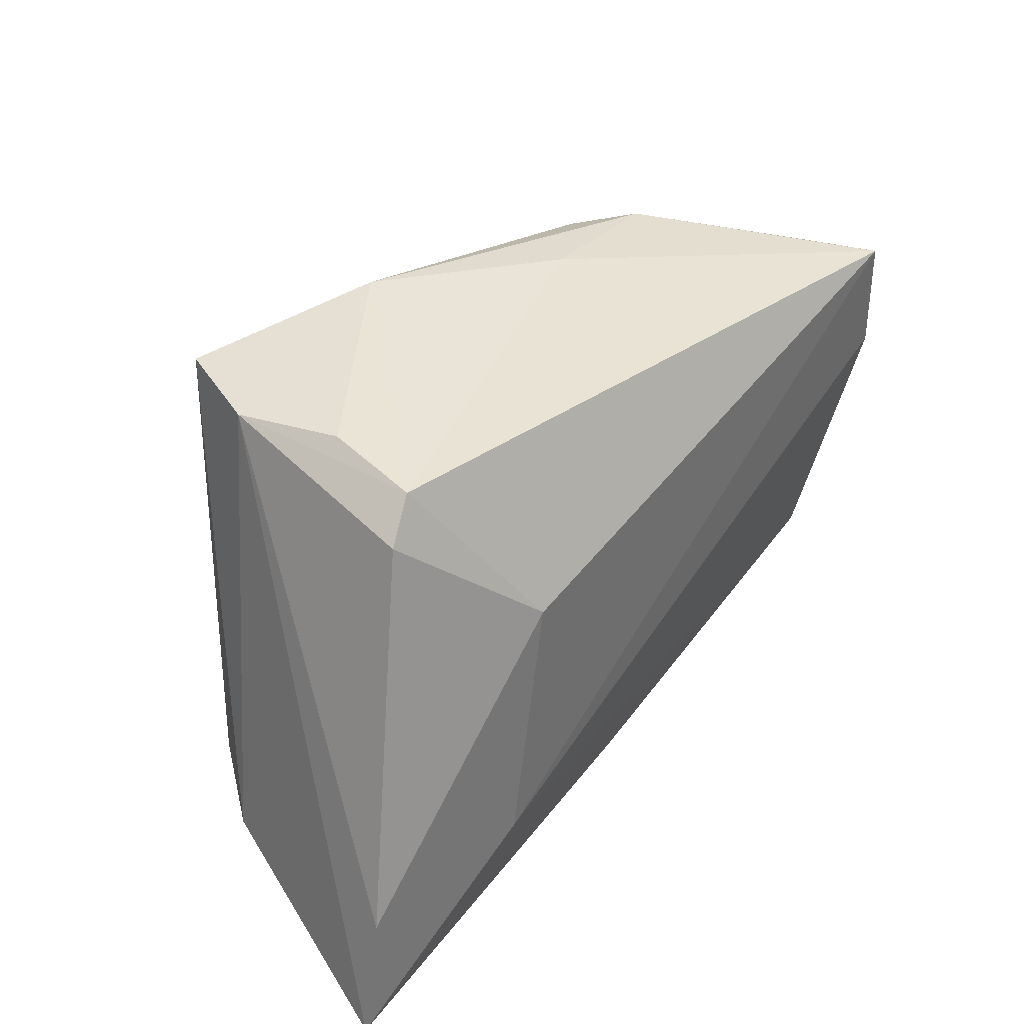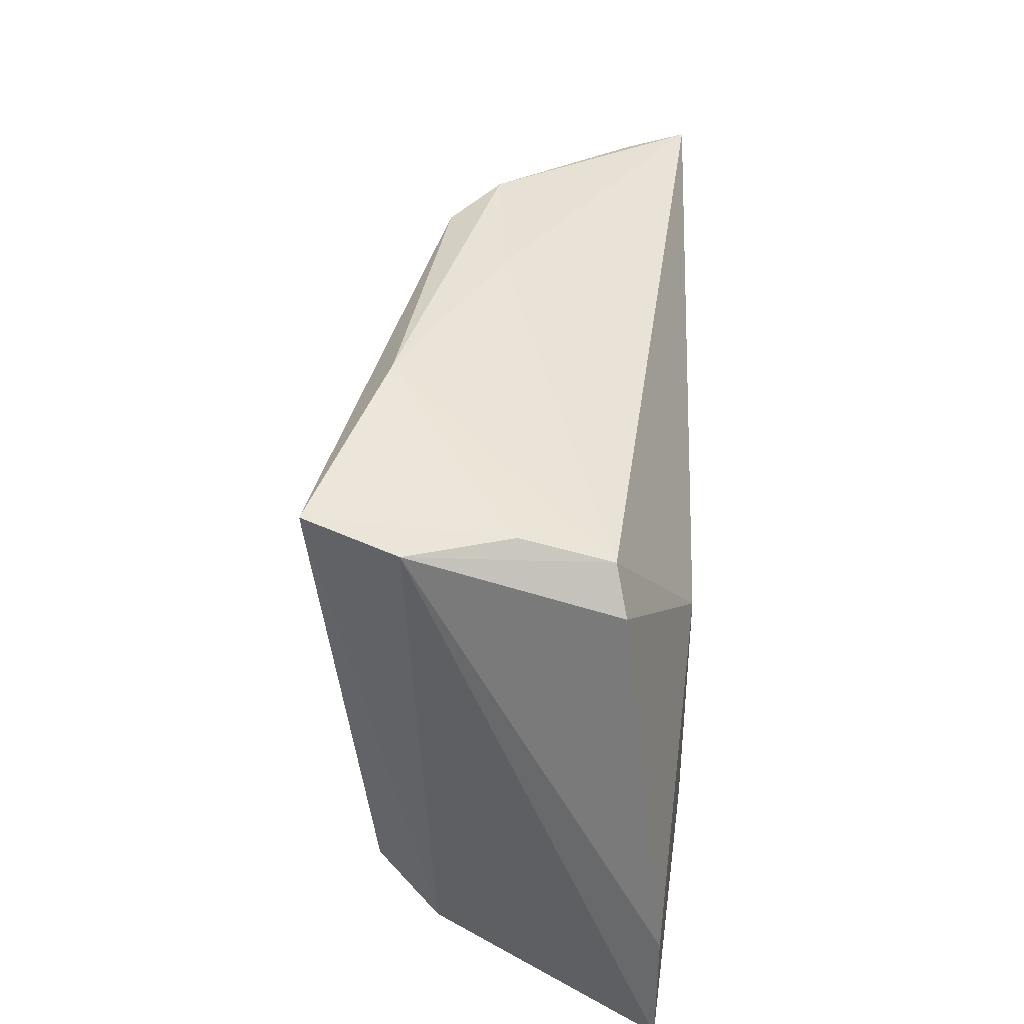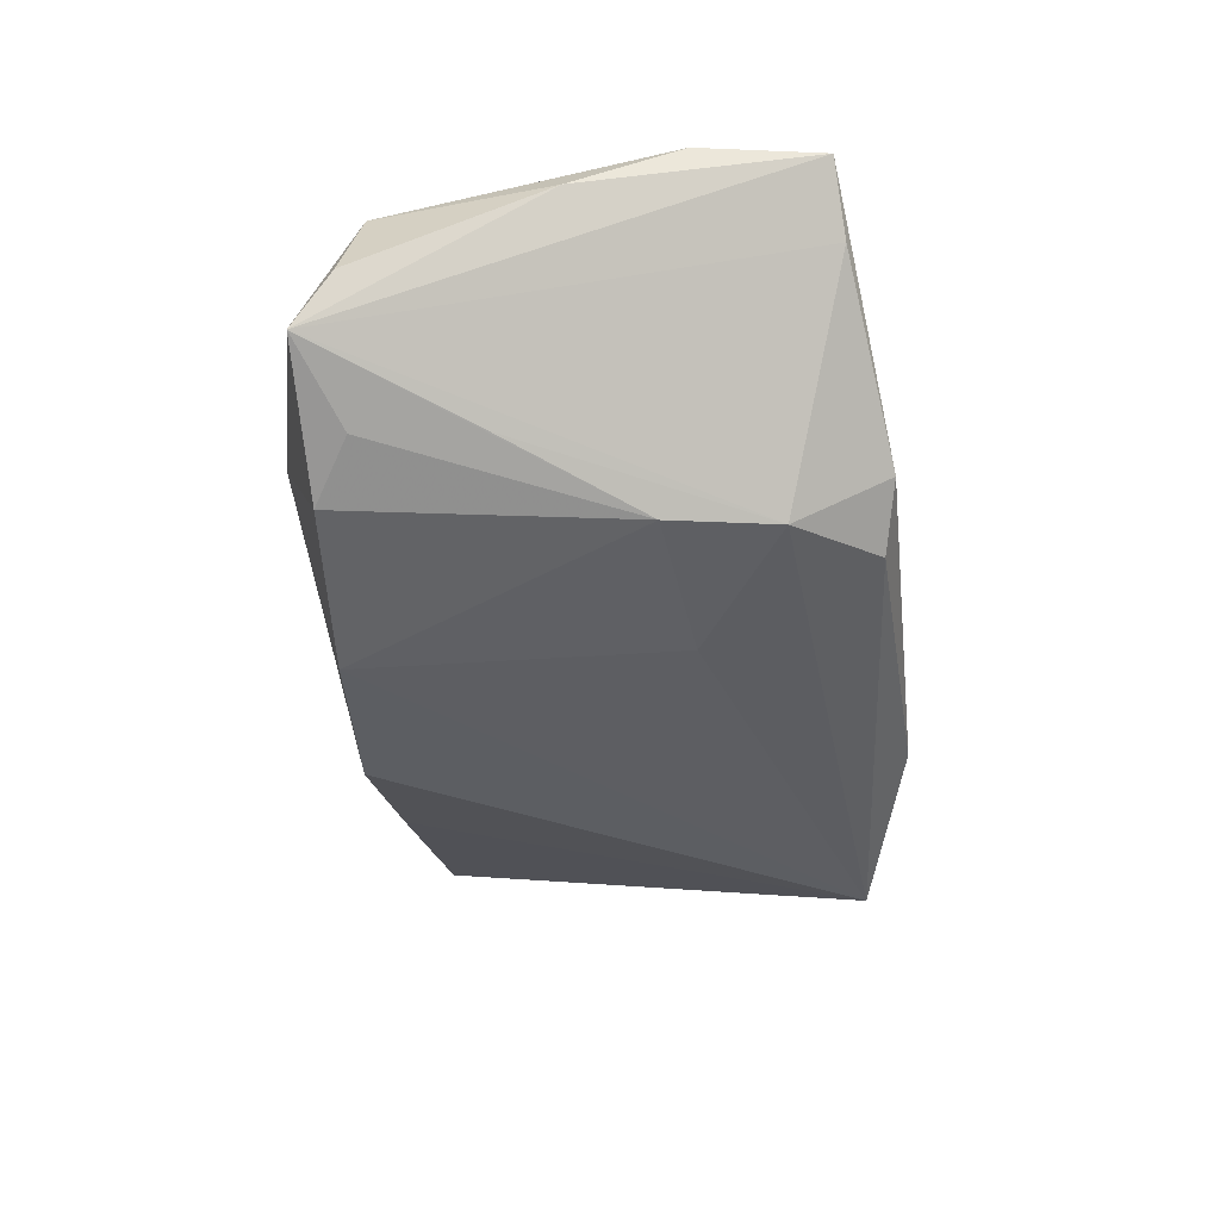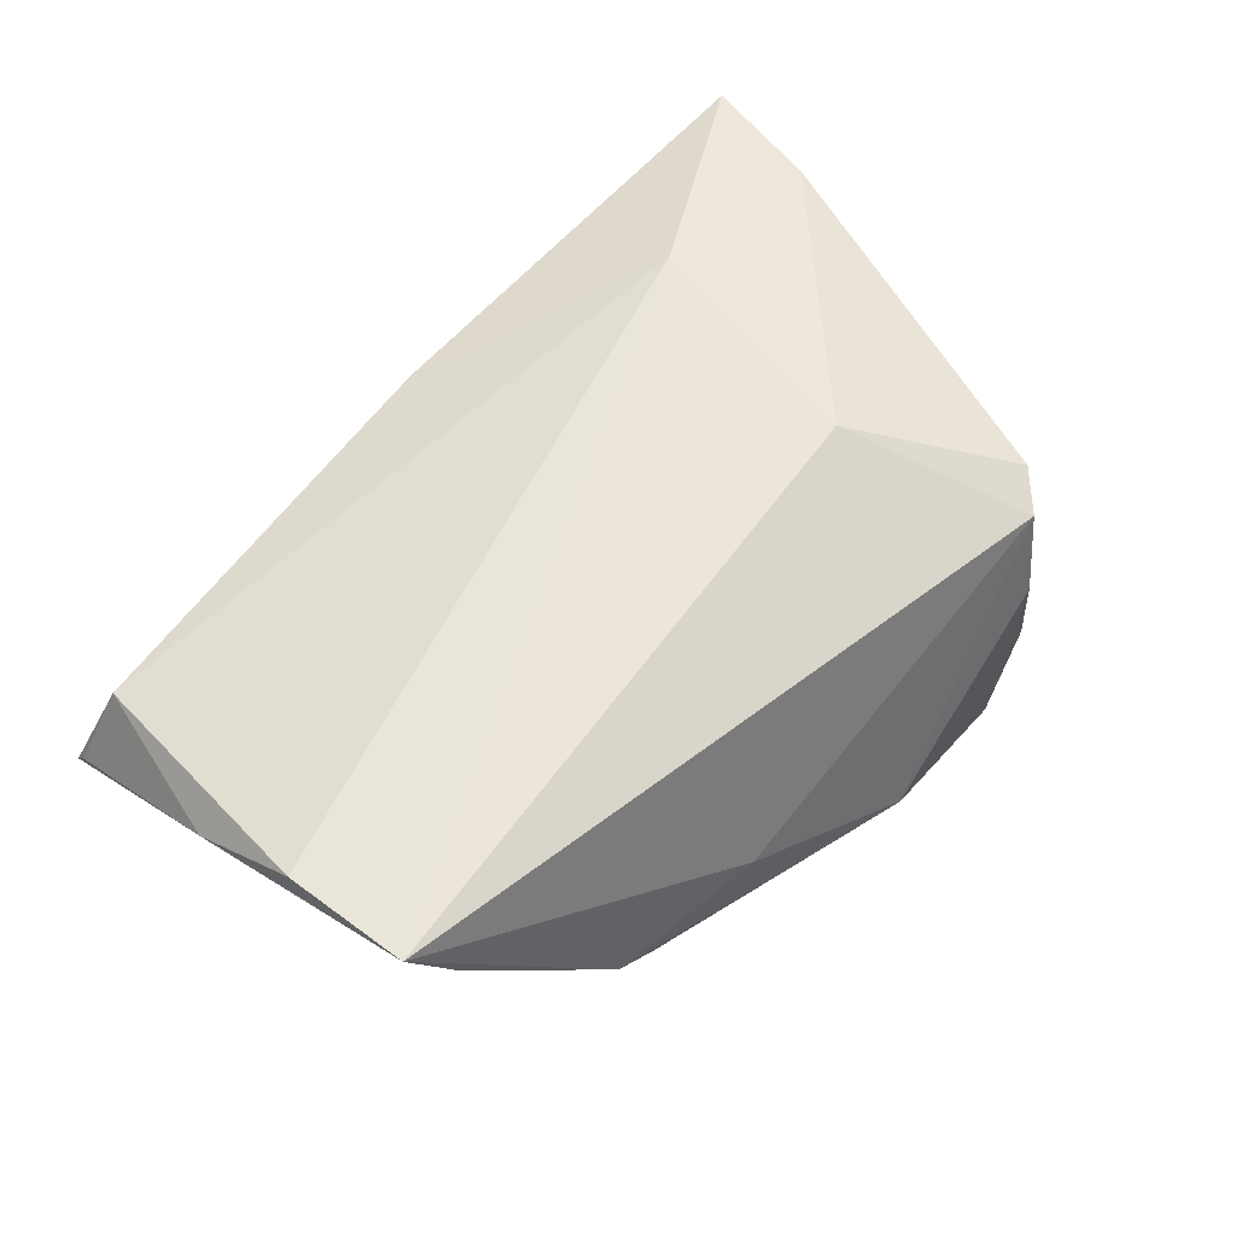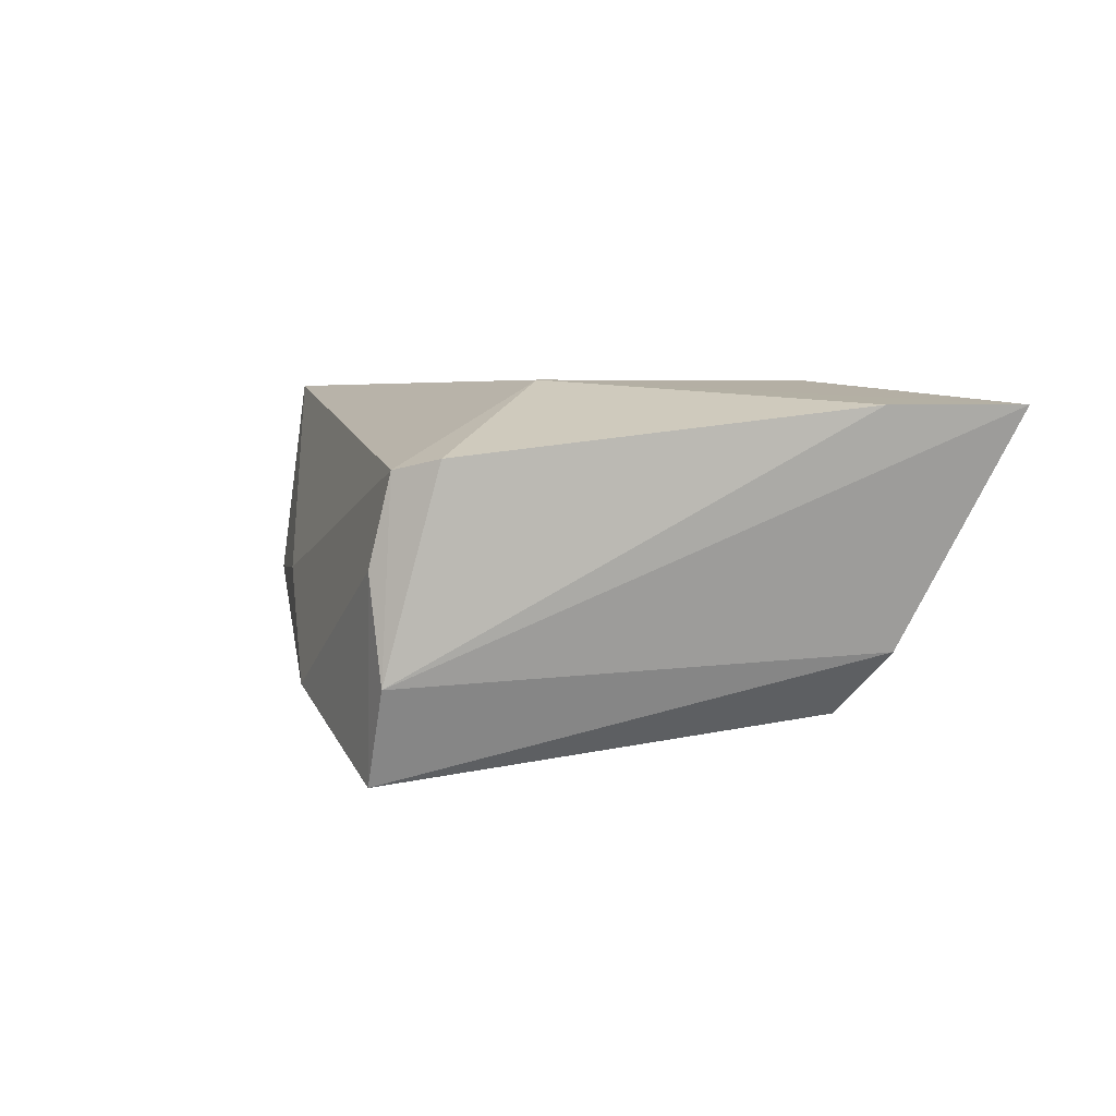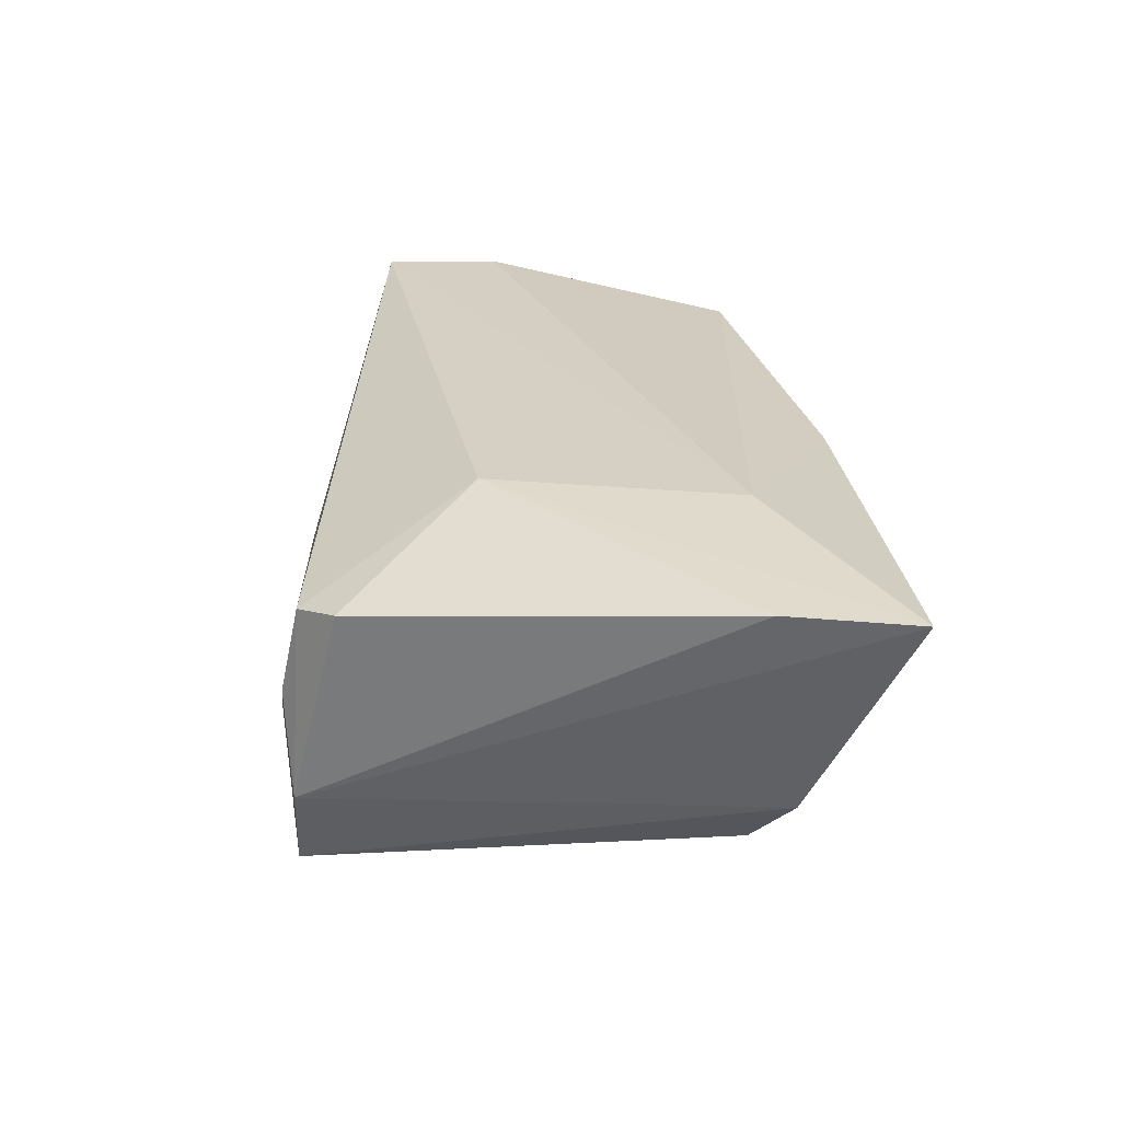
<metadata>
{"format":"obj","ext":"obj","renderer":"f3d","projection":"perspective","resolution":1024,"background":"white","views":[{"elev":37.1,"azim":-53.5,"up":"+Y"},{"elev":46.3,"azim":-88.2,"up":"+Y"},{"elev":-31.5,"azim":89.5,"up":"+Z"},{"elev":56.3,"azim":133.5,"up":"+Z"},{"elev":4.1,"azim":-107.6,"up":"+Z"},{"elev":26.3,"azim":-92.2,"up":"+Z"}]}
</metadata>
<code>
v 0.02453 -0.03345 0.000744
v 0.05534 0.009673 0.01996
v 0.04698 -0.02425 -0.01026
v -0.0462 -0.02232 -0.009843
v -0.02381 0.01229 0.0205
v -0.0557 -0.03345 0.01762
v -0.0295 -0.01816 0.0205
v 0.046 -0.01052 -0.009065
v -0.02278 -0.02709 -0.01133
v -0.03458 0.03469 -0.0003012
v 0.05164 -0.02331 0.01308
v 0.03754 0.006668 -0.01399
v -0.03705 0.03384 -0.01302
v -0.01663 -0.02228 -0.02138
v 0.02045 -0.02676 -0.0218
v -0.05271 -0.01789 0.01761
v 0.04898 0.026 0.01292
v 0.05641 -0.02545 0.002786
v 0.001058 -0.02555 -0.02417
v 0.0552 -0.02979 -0.003817
v -0.04009 0.02787 0.01188
v 0.03196 0.03194 -0.004607
v 0.01967 0.01123 -0.01875
v 0.0006033 -0.031 0.01443
v -0.04019 -0.01778 -0.01735
v 0.01289 0.03421 -0.003345
v 0.05402 0.02459 0.0205
v 0.0567 -0.003297 0.01365
v 0.02566 0.03115 -0.01077
v -0.03185 0.03426 -0.02452
v 0.04043 -0.02788 -0.01492
v 0.03464 0.02007 -0.01255
v -0.0358 0.03239 0.01059
v -0.01007 0.03752 -0.01555
f 7 5 6
f 7 11 2
f 6 1 24
f 1 11 24
f 24 7 6
f 11 7 24
f 2 11 28
f 6 5 16
f 5 21 16
f 33 34 10
f 33 21 5
f 20 11 1
f 1 31 20
f 32 17 20
f 19 1 6
f 6 9 19
f 22 17 32
f 4 25 14
f 14 19 4
f 4 19 9
f 4 9 6
f 27 33 5
f 17 22 27
f 2 28 27
f 27 7 2
f 5 7 27
f 27 20 17
f 28 20 27
f 18 28 11
f 11 20 18
f 18 20 28
f 32 20 8
f 15 31 1
f 1 19 15
f 29 22 32
f 34 22 29
f 6 16 13
f 13 4 6
f 13 33 10
f 21 33 13
f 13 16 21
f 26 22 34
f 26 27 22
f 34 33 26
f 33 27 26
f 3 20 31
f 12 23 32
f 12 3 31
f 31 15 12
f 12 15 23
f 32 8 12
f 12 8 20
f 20 3 12
f 30 15 19
f 23 15 30
f 30 19 14
f 34 29 30
f 14 25 30
f 10 34 30
f 30 13 10
f 32 23 30
f 30 29 32
f 25 4 30
f 4 13 30

</code>
